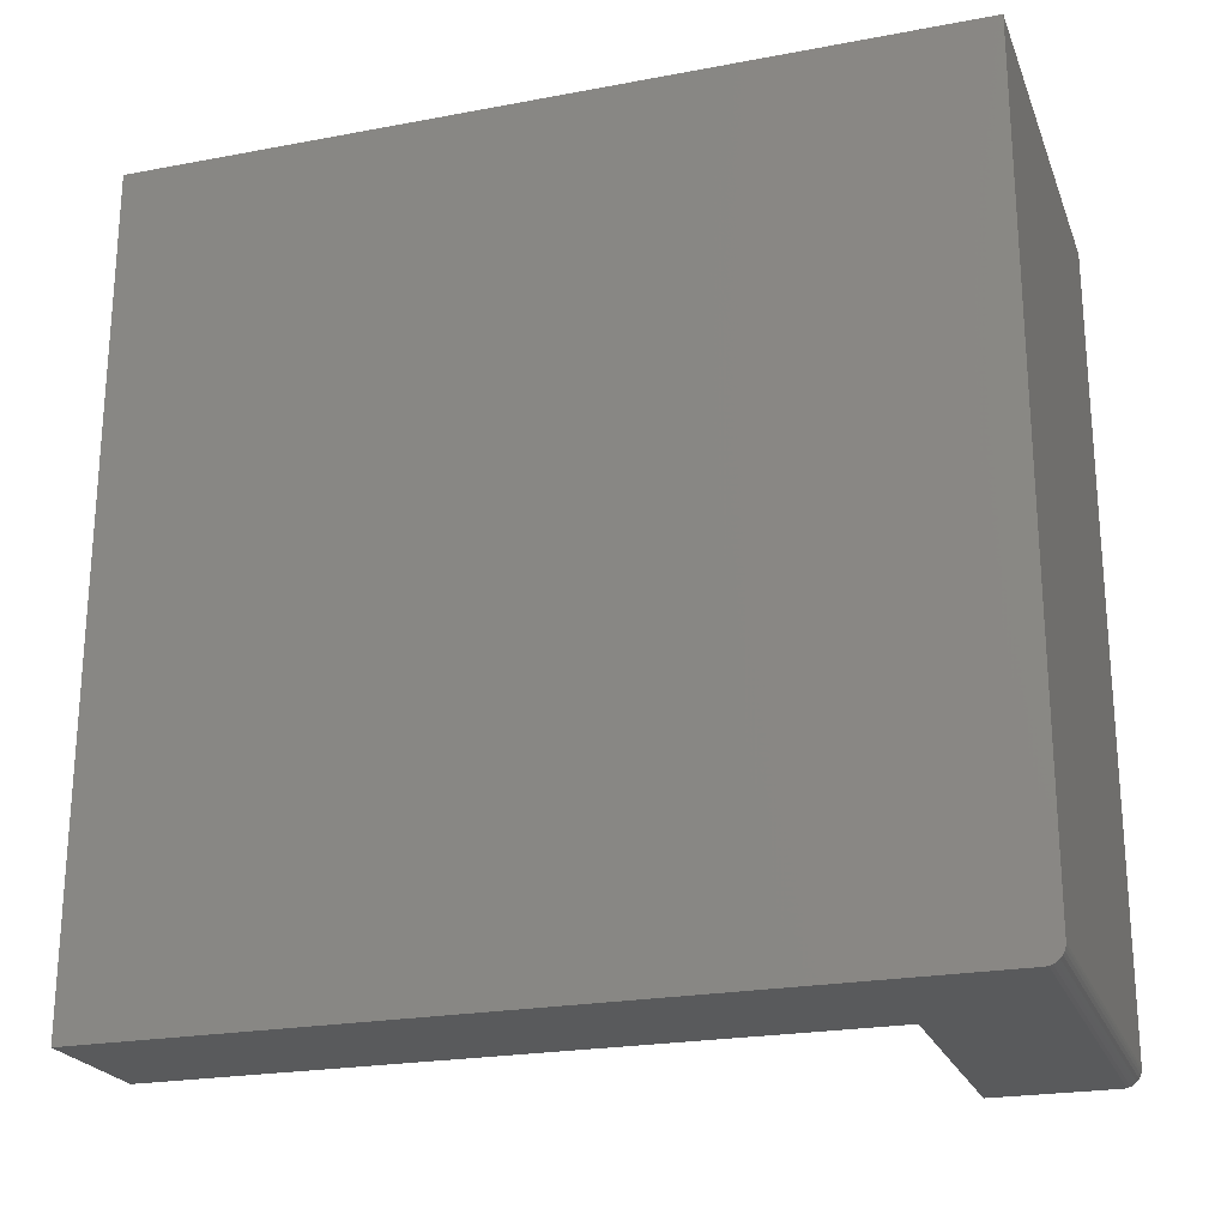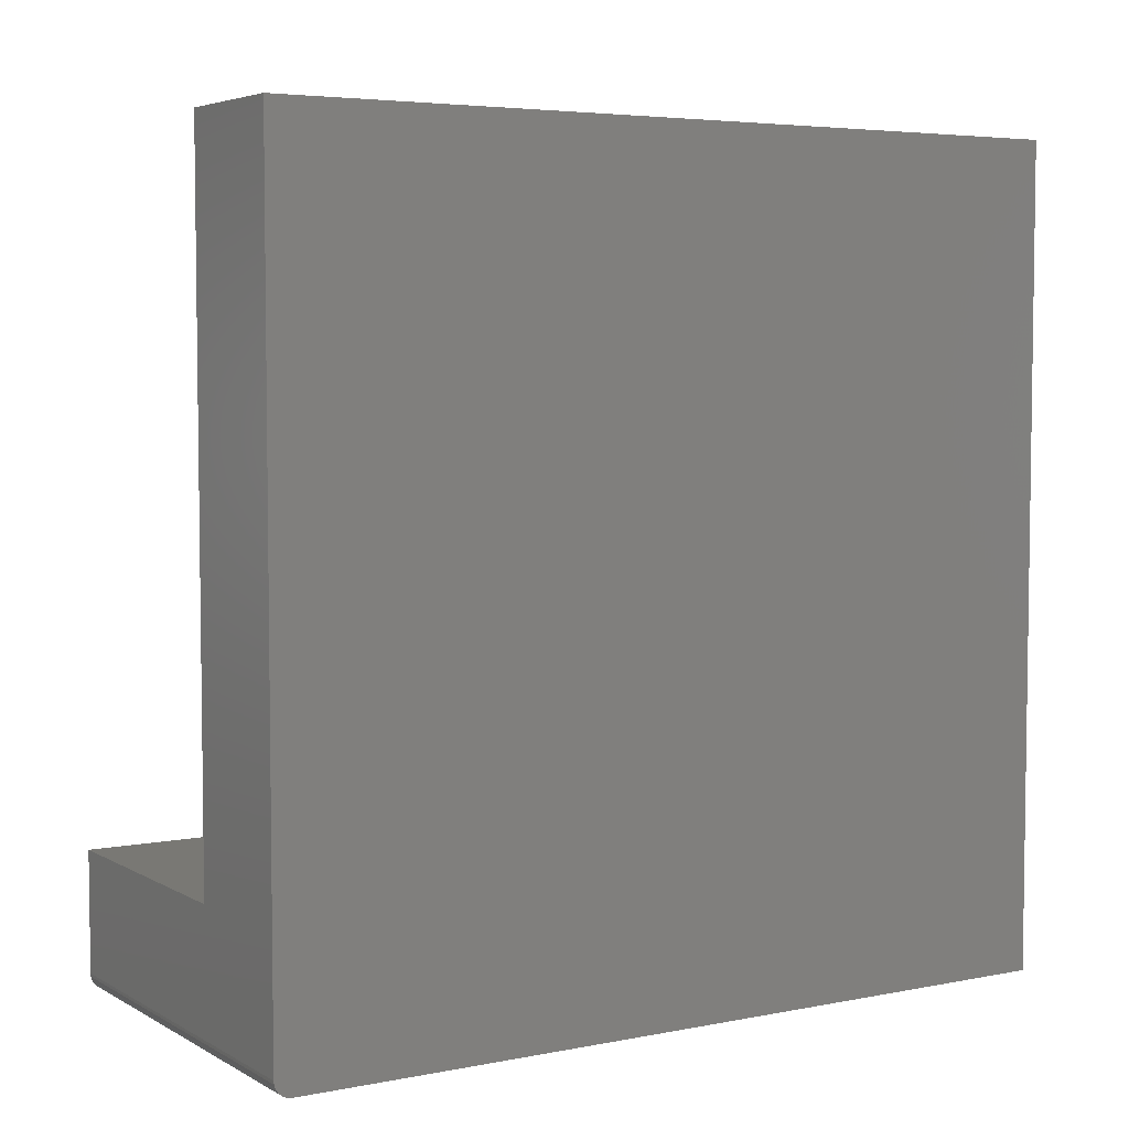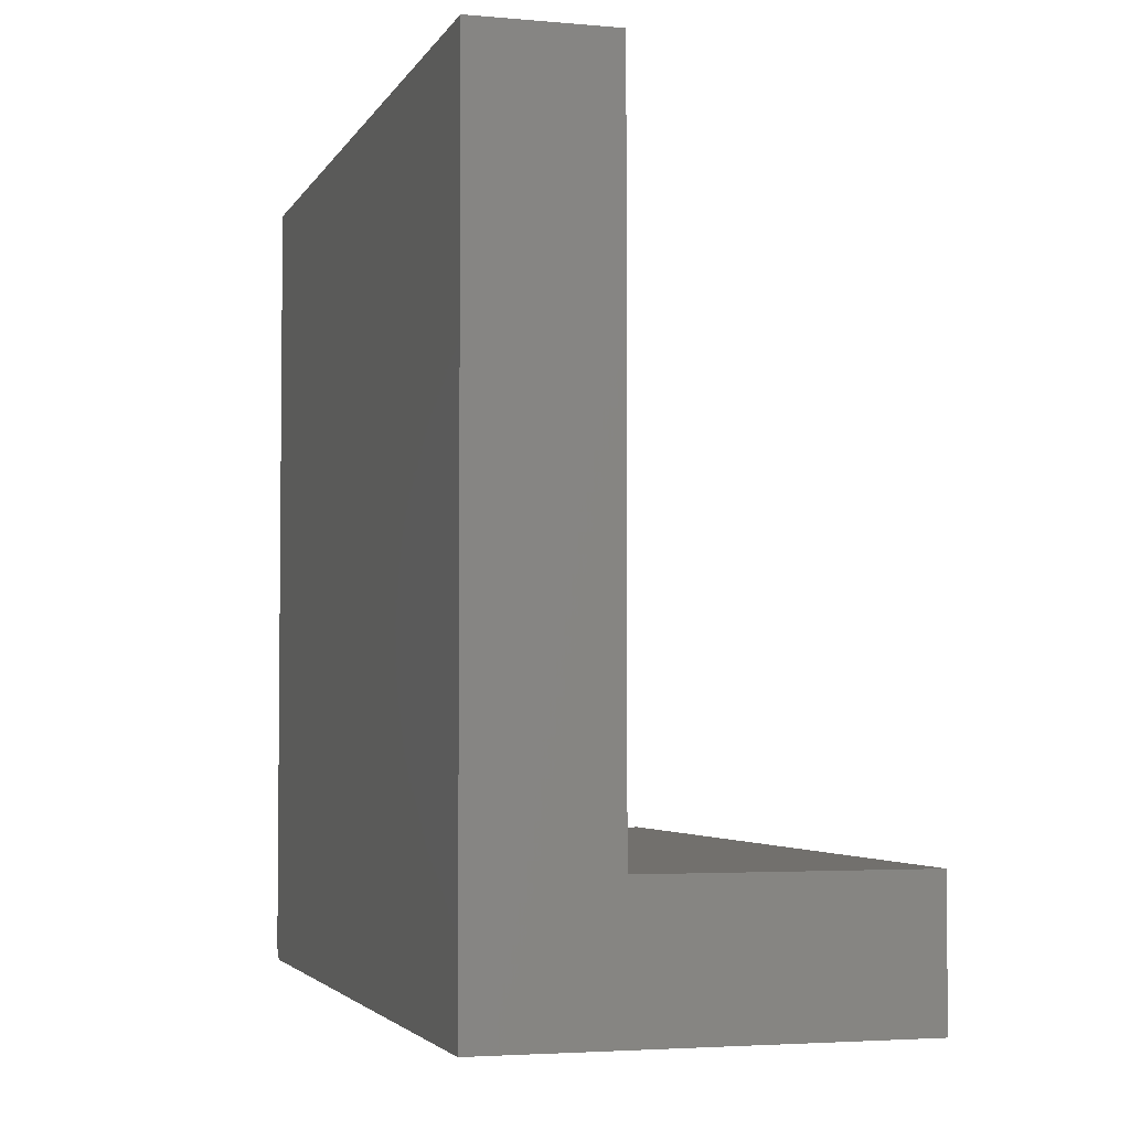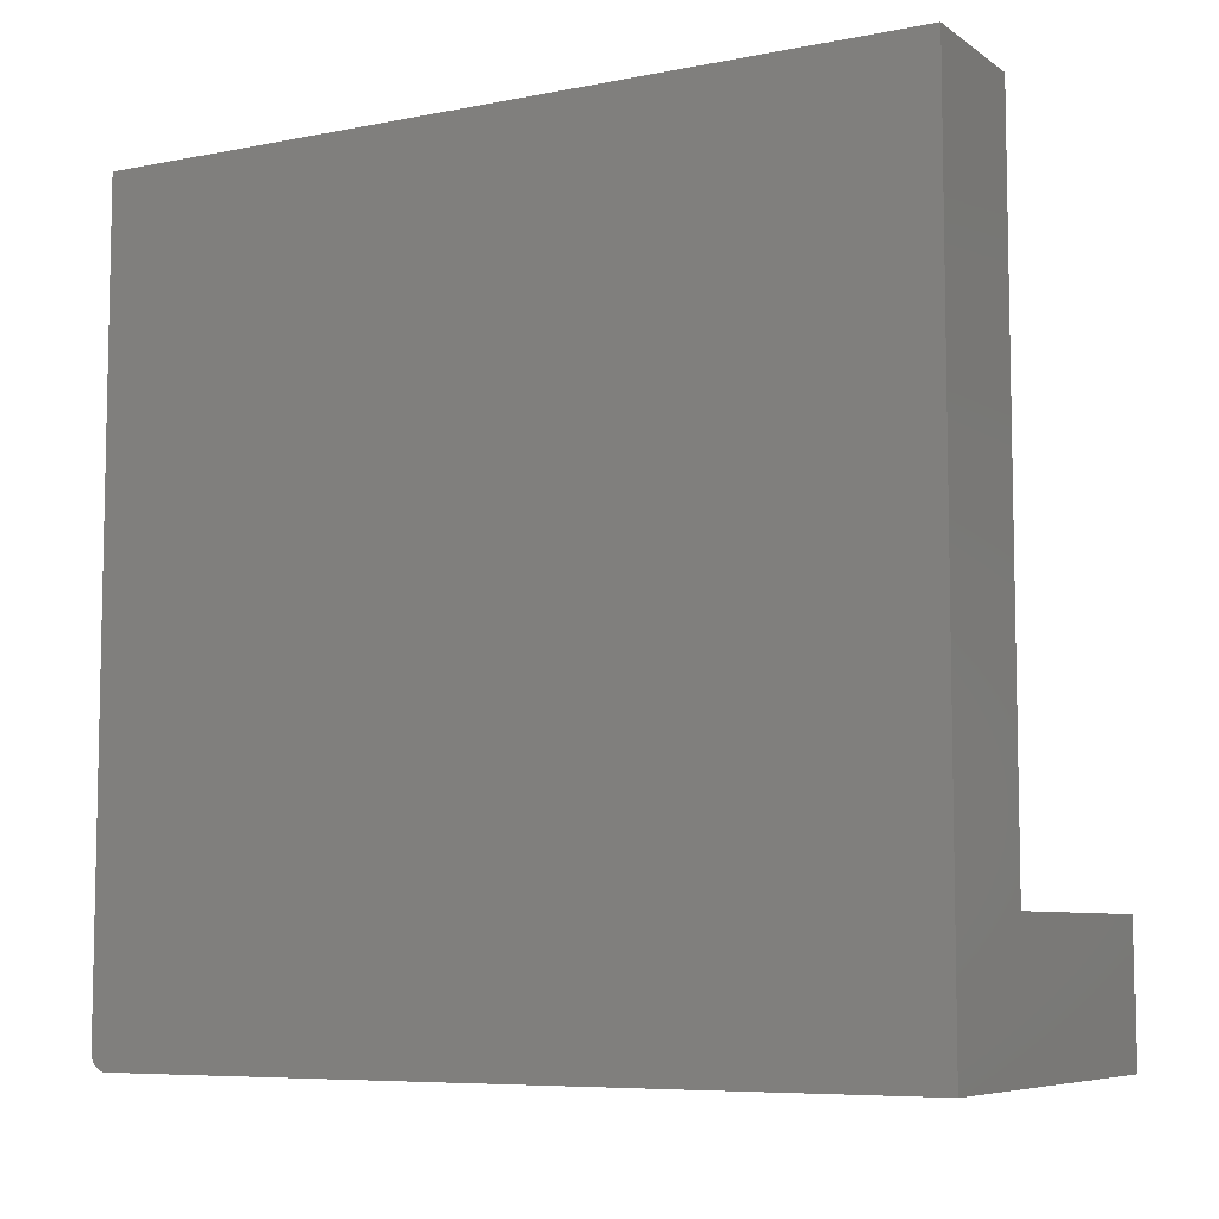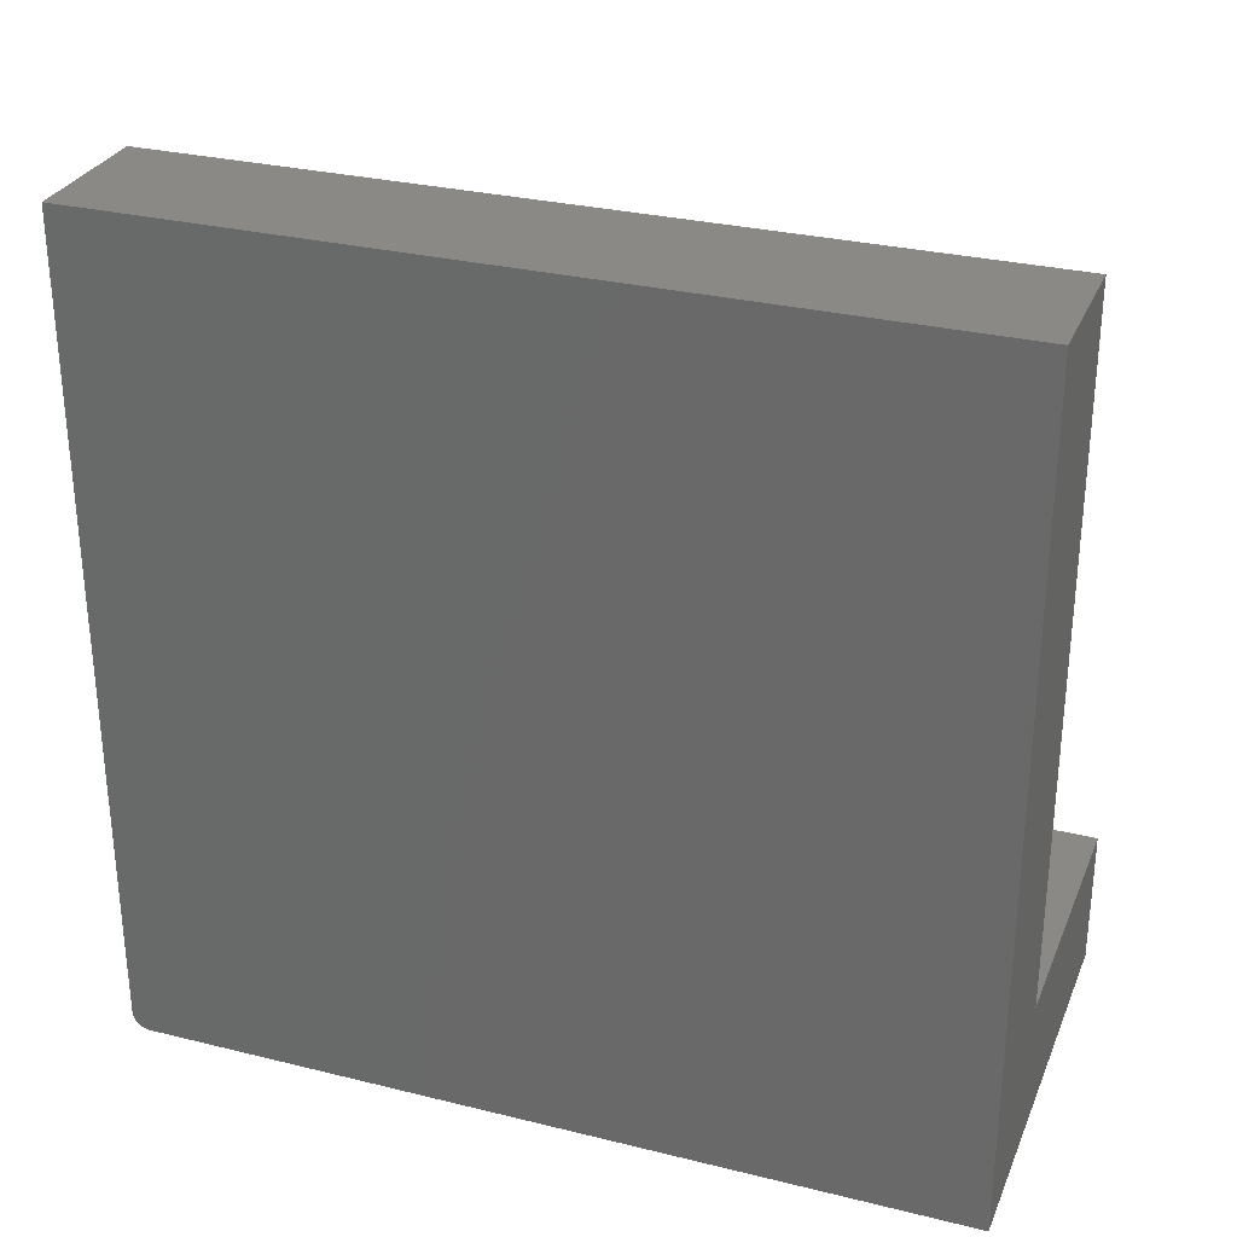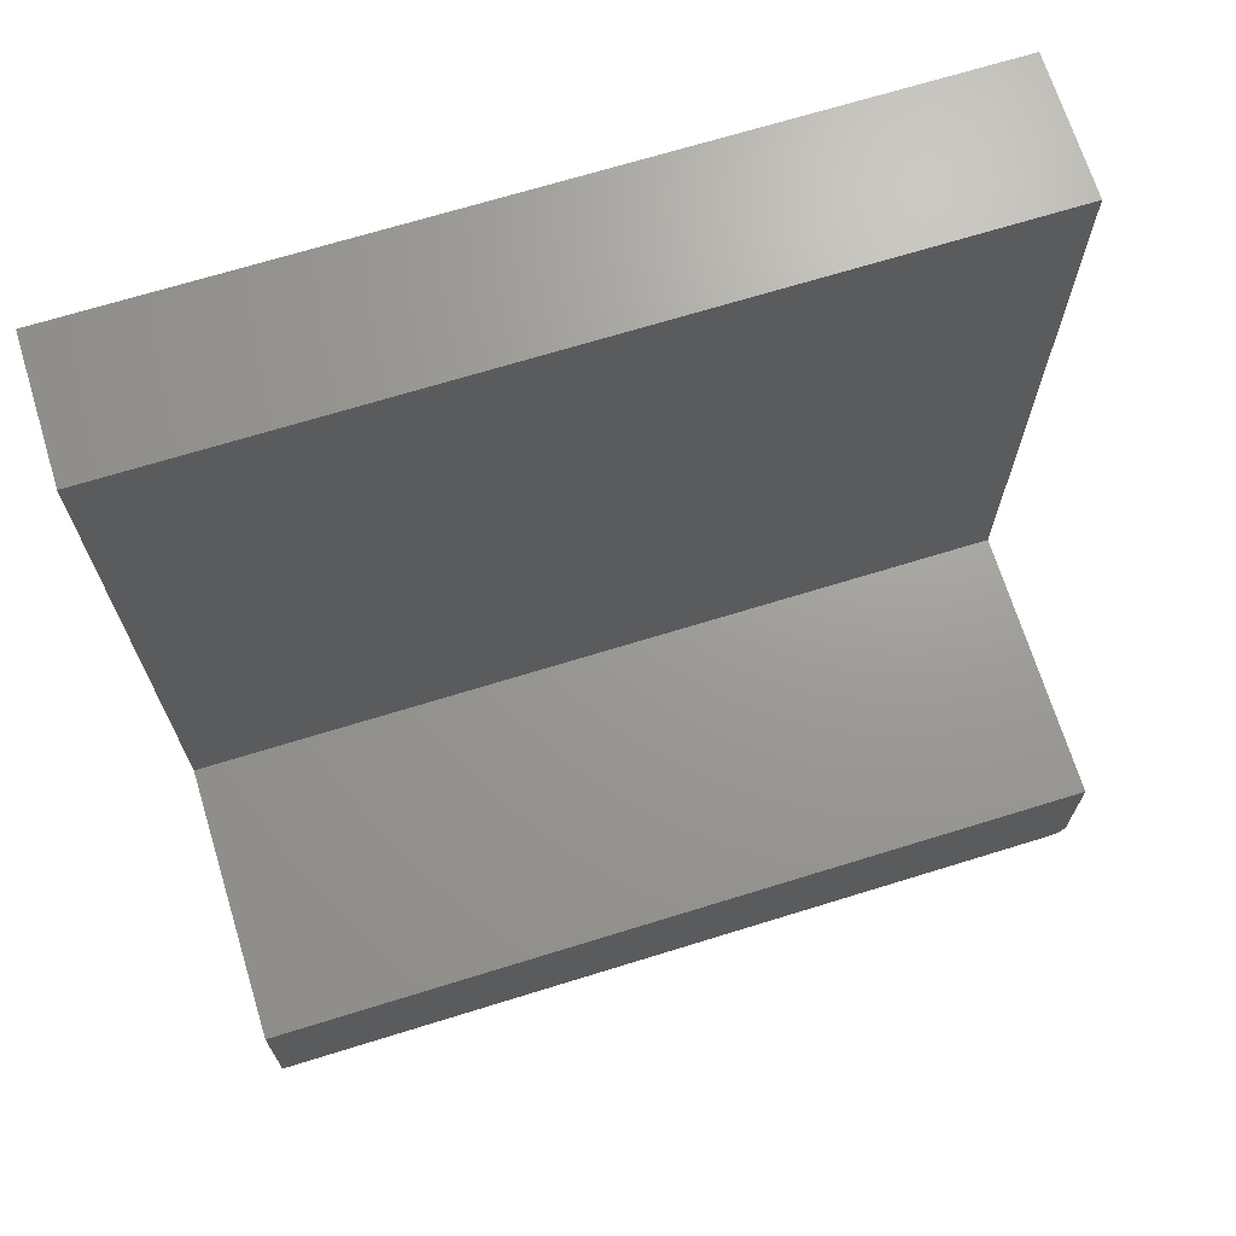
<metadata>
{"format":"stl","ext":"stl","renderer":"f3d","projection":"perspective","resolution":1024,"background":"white","views":[{"elev":-22.8,"azim":107.8,"up":"+Y"},{"elev":4.9,"azim":58.2,"up":"+Z"},{"elev":-3.6,"azim":163.6,"up":"+Z"},{"elev":-7.2,"azim":119.3,"up":"+Z"},{"elev":29.6,"azim":109.9,"up":"+Z"},{"elev":69.2,"azim":-107.2,"up":"+Z"}]}
</metadata>
<code>
# stl→obj: 28 verts, 52 faces
v 0.003947 -0.375 0.75
v -0.1224 -0.375 0.75
v 0.003947 -0.375 0.01562
v -0.1224 -0.375 0.1263
v -0.375 -0.375 0.01562
v -0.375 -0.375 0.1263
v -0.375 -0.3594 -1.275e-33
v -0.375 0.375 0.1263
v -0.375 0.375 0
v -0.375 -0.3704 0.004576
v -0.375 -0.3724 0.006944
v -0.375 -0.3738 0.009646
v -0.375 -0.3747 0.01258
v -0.375 -0.3624 0.0003002
v -0.375 -0.3654 0.001189
v -0.375 -0.3681 0.002633
v 0.003947 -0.3747 0.01258
v 0.003947 -0.3738 0.009646
v 0.003947 -0.3724 0.006944
v 0.003947 -0.3704 0.004576
v 0.003947 -0.3681 0.002633
v 0.003947 -0.3654 0.001189
v 0.003947 -0.3624 0.0003002
v 0.003947 -0.3594 -2.32e-17
v 0.003947 0.375 -2.32e-17
v 0.003947 0.375 0.75
v -0.1224 0.375 0.75
v -0.1224 0.375 0.1263
f 1 2 3
f 3 2 4
f 3 4 5
f 5 4 6
f 7 8 9
f 10 11 12
f 10 12 13
f 10 13 5
f 6 8 7
f 6 7 14
f 6 14 15
f 6 15 16
f 6 16 10
f 6 10 5
f 3 17 18
f 1 3 18
f 1 18 19
f 1 19 20
f 1 20 21
f 1 21 22
f 1 22 23
f 1 23 24
f 1 24 25
f 1 25 26
f 9 25 7
f 7 25 24
f 7 24 14
f 14 24 23
f 14 23 15
f 15 23 22
f 15 22 16
f 16 22 21
f 16 21 10
f 10 21 20
f 10 20 11
f 11 20 19
f 11 19 12
f 12 19 18
f 12 18 13
f 13 18 17
f 13 17 5
f 5 17 3
f 26 25 27
f 27 25 28
f 25 9 28
f 28 9 8
f 28 8 4
f 4 8 6
f 27 28 2
f 2 28 4
f 26 27 1
f 1 27 2

</code>
